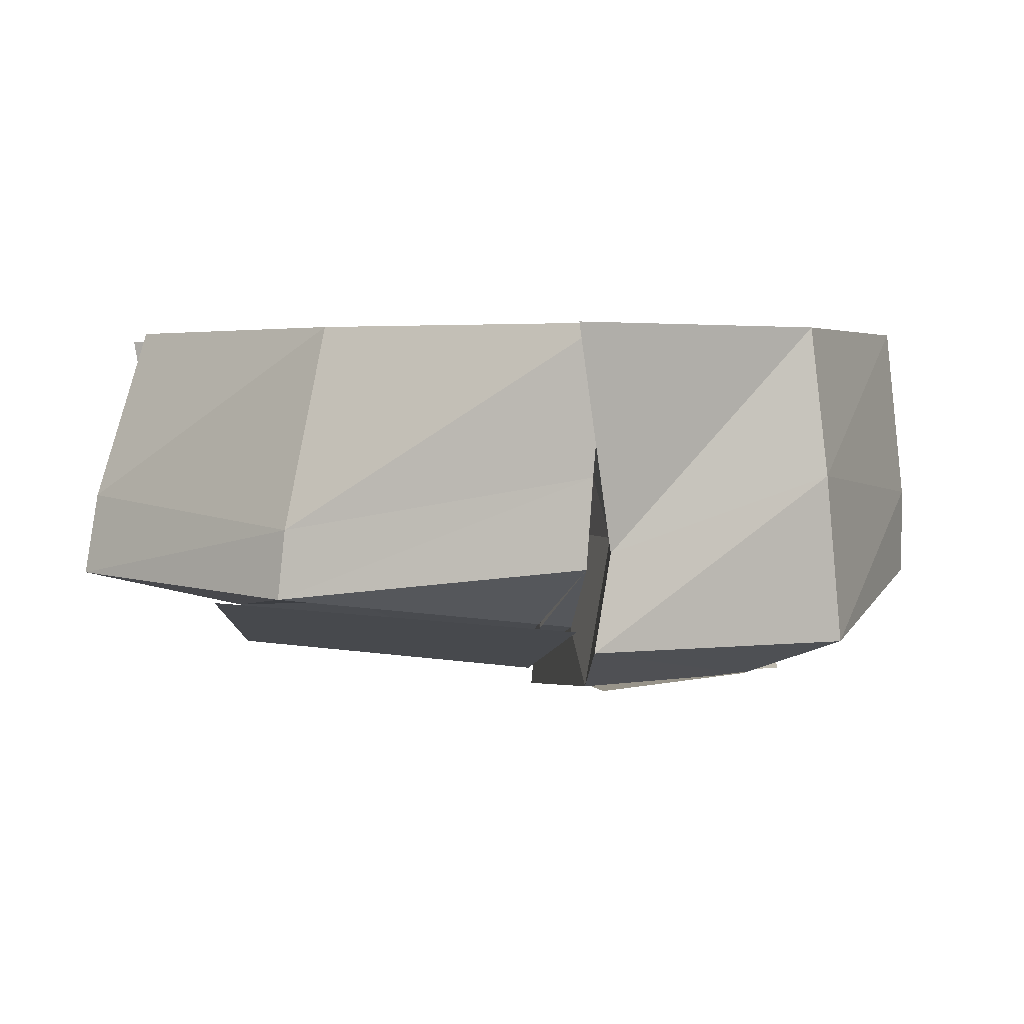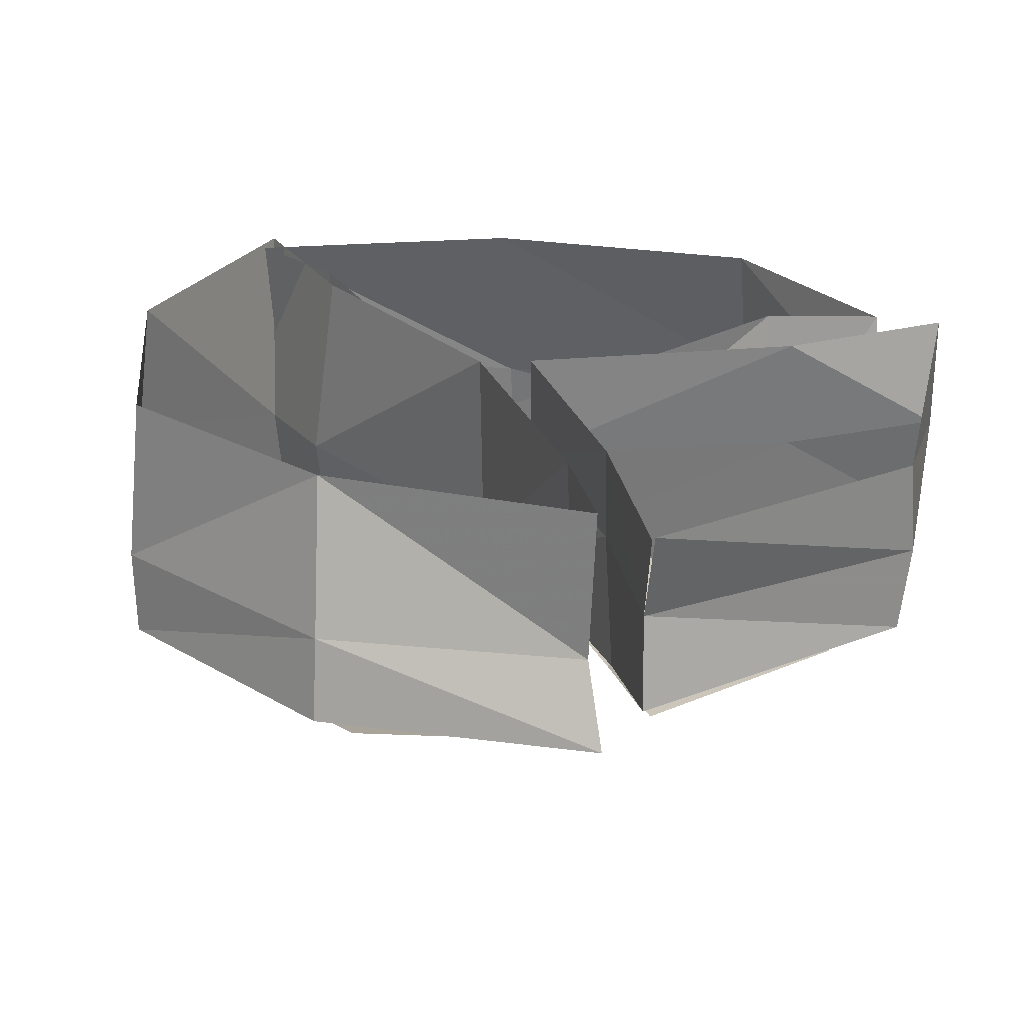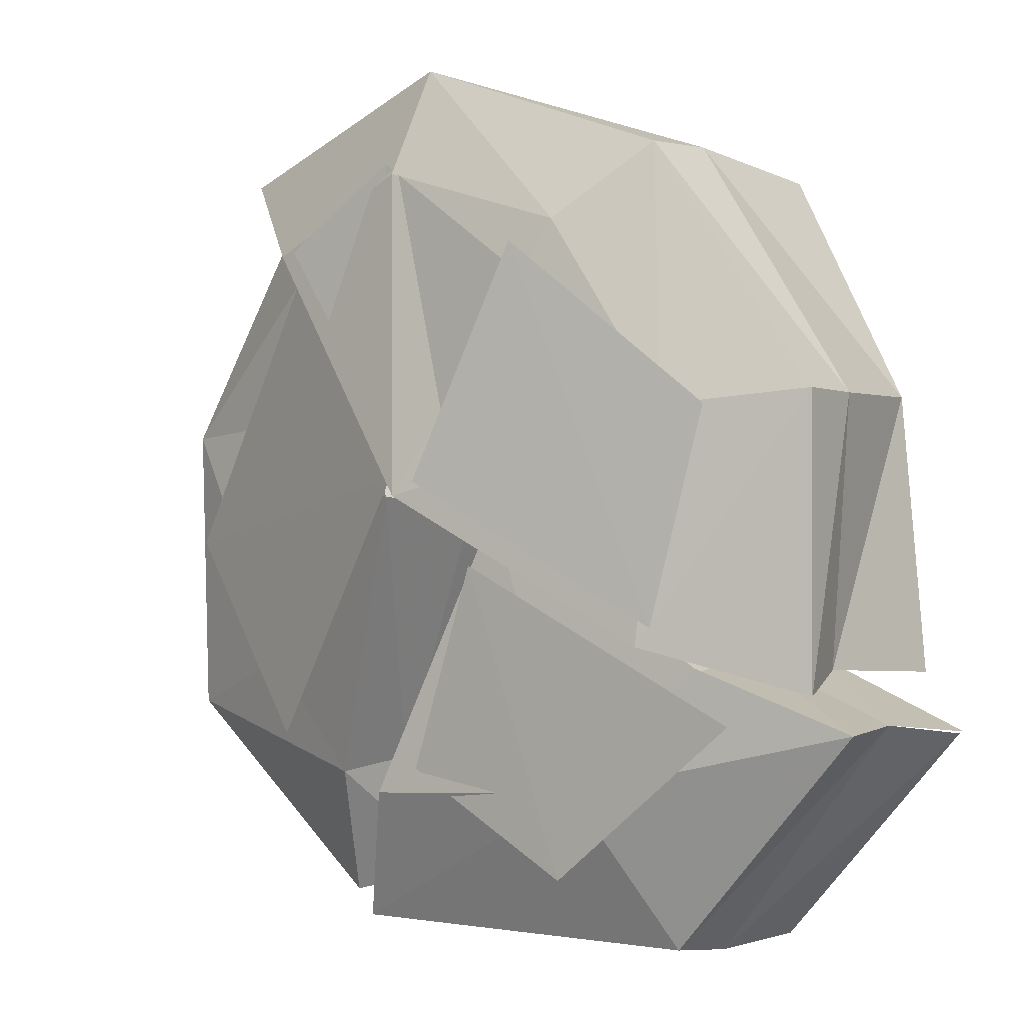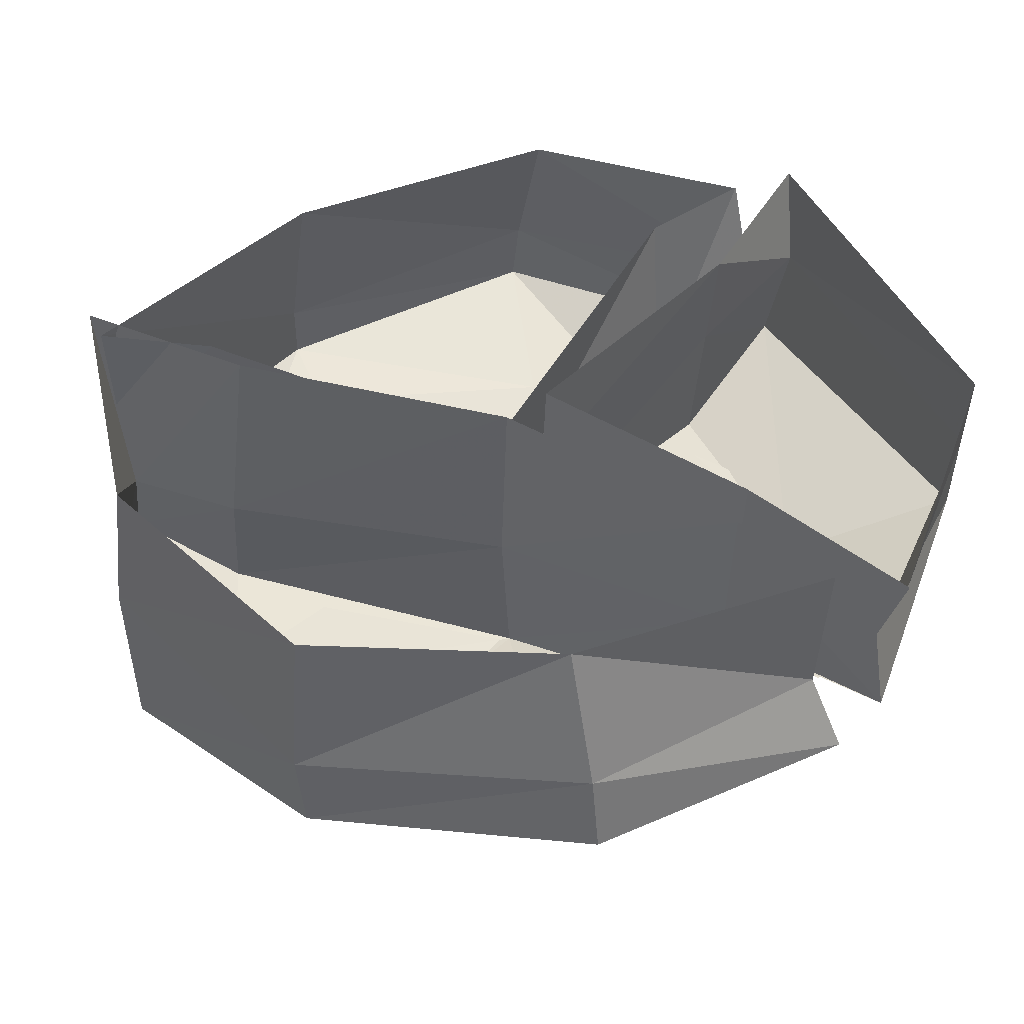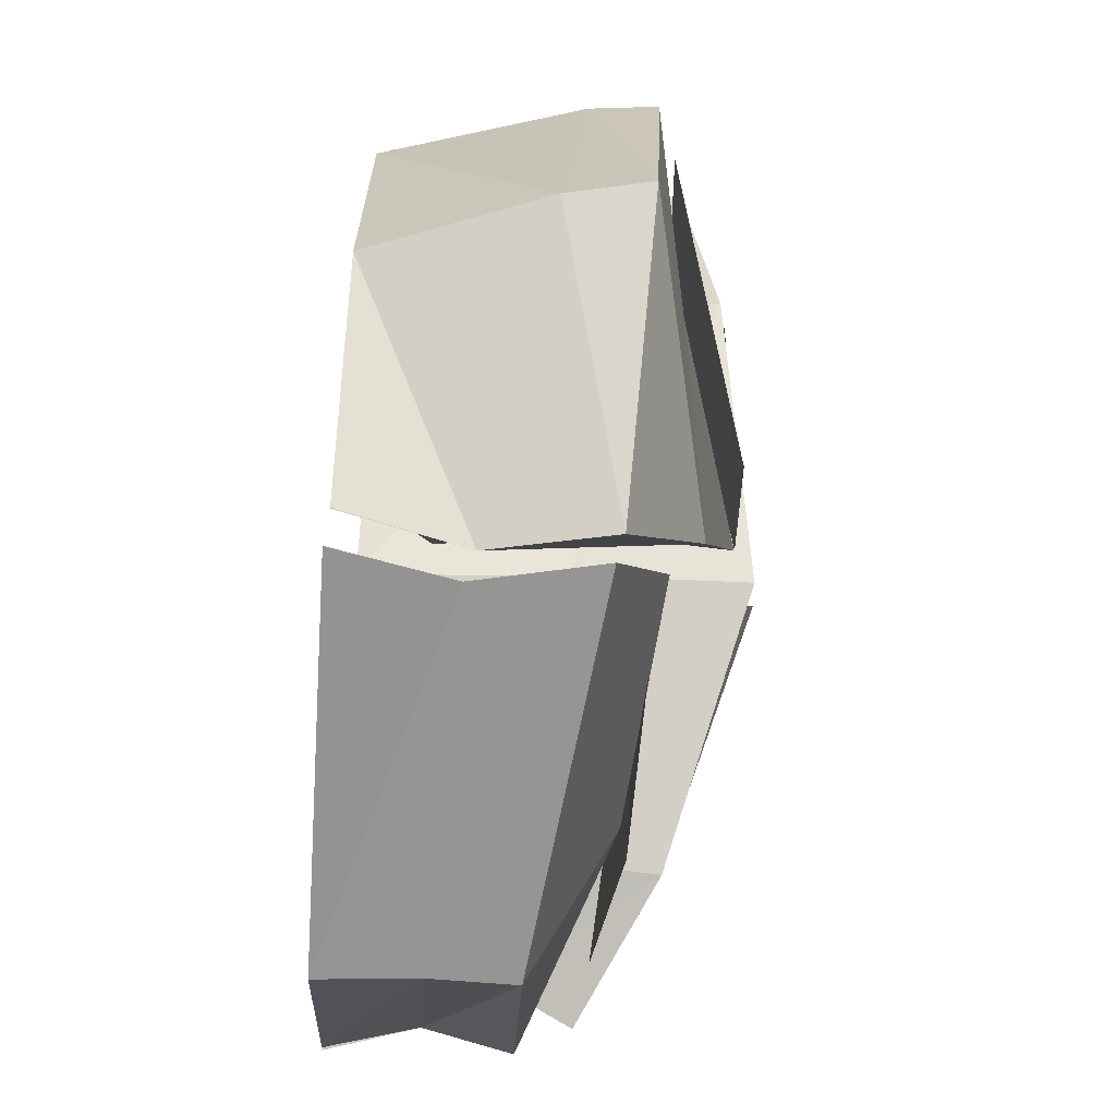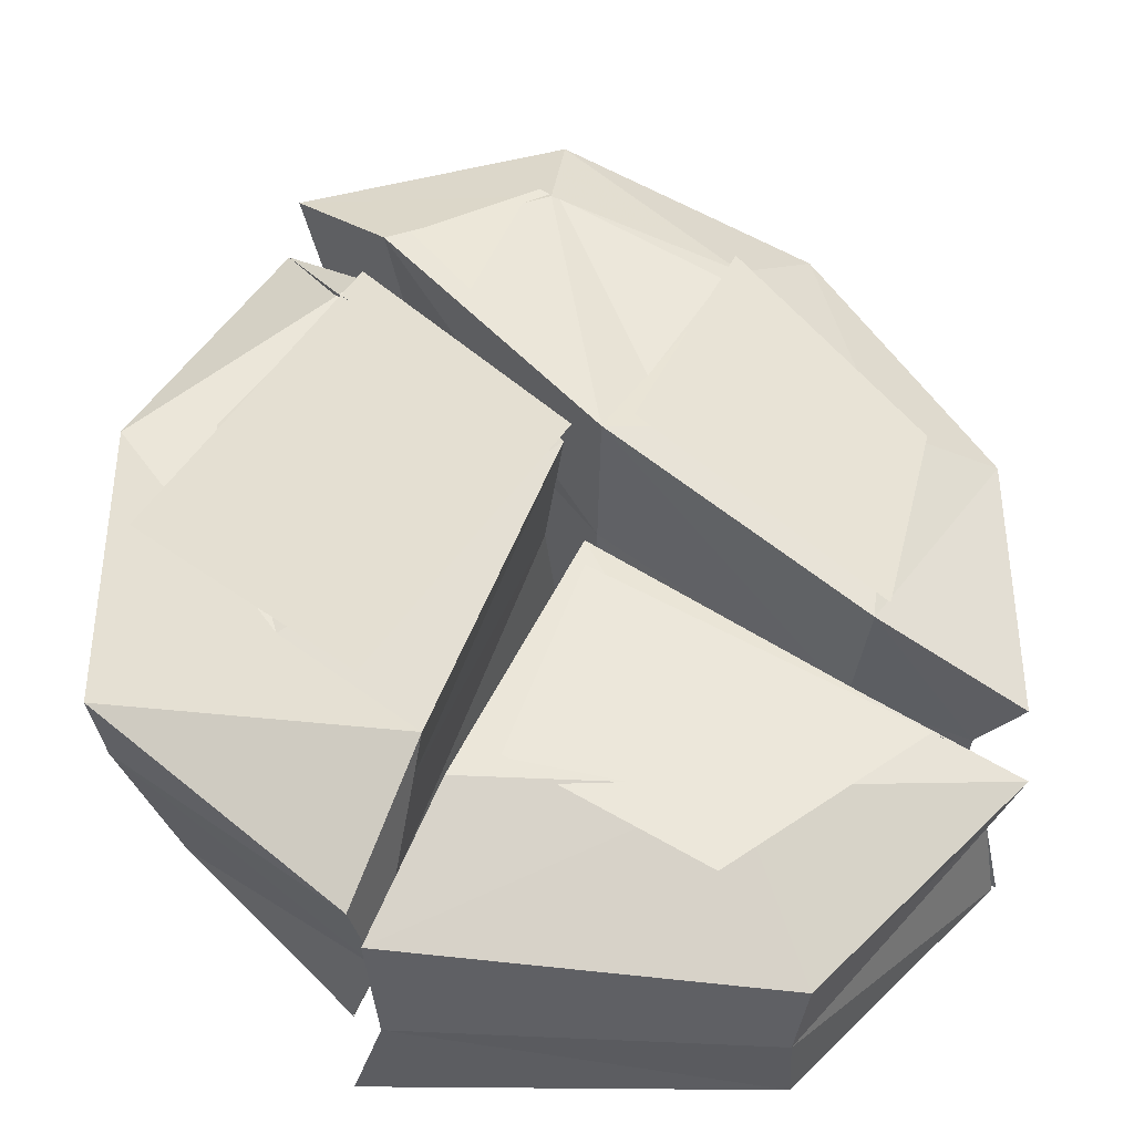
<metadata>
{"format":"obj","ext":"obj","renderer":"f3d","projection":"perspective","resolution":1024,"background":"white","views":[{"elev":2.7,"azim":-47.2,"up":"+Y"},{"elev":25.7,"azim":102.0,"up":"+Y"},{"elev":-1.1,"azim":43.0,"up":"+Z"},{"elev":46.6,"azim":63.7,"up":"+Y"},{"elev":-68.0,"azim":-93.8,"up":"+Z"},{"elev":-37.4,"azim":-3.7,"up":"+Z"}]}
</metadata>
<code>
v 0.1953 -0.8125 -0.1953
v 0.1719 -0.8203 -0.2344
v 0.25 -0.8438 -0.4219
v 0.2891 -0.8438 -0.4219
v 0.2812 -0.8516 -0.4688
v 0.3438 -0.8672 -0.5547
v 0.3672 -0.8672 -0.5469
v 0.375 -0.8672 -0.5781
v 0.4375 -0.875 -0.5938
v 0.1875 -0.8672 -0.5625
v 0.2109 -0.8672 -0.5781
v 0.1953 -0.875 -0.5938
v 0.2422 -0.8828 -0.6484
v 0.3125 -0.8828 -0.6562
v 0.3359 -0.8906 -0.6719
v 0.3125 -0.8906 -0.6875
v 0.3438 -0.8984 -0.7578
v 0.3906 -0.8984 -0.7734
v 0.375 -0.8984 -0.7891
v 0.4609 -0.9062 -0.8203
v 0.2734 -0.8984 -0.7422
v 0.3203 -0.9141 -0.8828
v 0.3516 -0.9141 -0.8828
v 0.3359 -0.9141 -0.8984
v 0.3672 -0.9219 -0.9297
v 0.3672 -0.9219 -0.9141
v 0.3125 -0.9219 -0.9297
v 0.1094 -0.8125 -0.1953
v 0.1172 -0.8828 -0.6562
v 0.875 0 -0.5625
v 0.8516 -0.3281 -0.5625
v 1.414 -0.3125 -0.7812
v 1.5 0 -0.8125
v 0.1172 -0.3828 -0.1562
v 0.1406 0 -0.1562
v -0.2031 0 -1.07
v -0.2578 -0.4141 -1.07
v 0.09375 -0.8125 -0.07031
v 0.9609 -0.7656 -0.6094
v 1.484 -0.6172 -0.7969
v 0.7656 -0.6094 -1.555
v 0.7422 -0.3281 -1.586
v 1.484 0 -0.8203
v 0.7812 0 -1.562
v -0.4844 -0.375 -1.594
v -0.5625 0 -1.594
v -0.5469 -0.7812 -1.547
v -0.3281 -0.9609 -1.07
v 0.5234 -0.8828 -1.023
v 0.9609 -0.7656 -0.5938
v 0.7656 -1.078 0.2812
v 0.7656 -1.078 0.2656
v 0.8125 -1.062 0.3203
v 0.6641 -1.125 0.2422
v 0.6641 -1.125 0.2656
v 0.6484 -1.133 0.2656
v 0.4922 -1.18 0.1797
v 0.5391 -1.164 0.1562
v 0.5 -1.18 0.1406
v 0.6406 -1.133 0.07031
v 0.1406 -1.305 0.07812
v 0.125 -1.305 0.05469
v 0.3516 -1.219 0.1406
v 0.3281 -1.227 0.1641
v 0.375 -1.211 0.1797
v 0.4297 -1.203 0.3047
v 0.4141 -1.203 0.3203
v 0.4453 -1.195 0.3438
v 0.5625 -1.156 0.3828
v 0.5625 -1.156 0.3984
v 0.5859 -1.148 0.4062
v 0.6328 -1.133 0.4844
v 0.625 -1.141 0.5
v 0.6328 -1.133 0.5078
v 0.6328 -1.133 0.5547
v 0.6875 -1.117 0.3359
v 0.4062 -1.203 0.3828
v 0.7422 -1.102 0.3828
v 0.7266 -1.109 0.5156
v 0.7188 -1.109 0.5312
v 0.7422 -1.102 0.5234
v 0.7578 -1.078 0.6172
v 0.7734 -1.078 0.6328
v 0.7734 -1.078 0.6875
v 0.8203 -1.055 0.6562
v 0.8047 -1.078 0.5078
v -0.8047 -0.7266 1.148
v -0.9844 0 1.172
v -0.4844 0 0.7734
v -0.4766 -0.7031 0.8672
v -0.8828 -1.039 1.148
v -0.05469 -0.4922 1.453
v -0.0625 0 1.391
v 0.1875 0 0.02344
v 0.1406 -0.7266 0.02344
v -0.5859 -1.195 0.8516
v -0.03906 -1.18 1.094
v 0.01562 -1.047 1.461
v 0.8516 -0.5781 1.156
v 0.8281 0 1.102
v 0.9922 0 -0.4531
v 0.9453 -0.5703 -0.4688
v 0.1094 -1.32 -0.02344
v 0.6016 -1.07 0.8906
v 0.875 -0.8672 1.141
v 1.406 -0.5234 0.3047
v 1.258 0 0.3203
v 1.352 0 -0.6172
v 1.344 -0.5312 -0.5938
v 0.9531 -1.062 -0.5156
v 1.039 -1.039 0.2578
v 1.461 -0.8047 0.3047
v 1.461 -0.8047 -0.6641
v 0.125 -1.32 0.05469
v 0.1406 -1.32 0.07812
v 0.1328 -1.305 0.1719
v 0.1016 -1.305 0.1719
v 0.09375 -1.297 0.2031
v 0.02344 -1.289 0.2969
v 0.007812 -1.289 0.2812
v 0 -1.289 0.3203
v -0.08594 -1.273 0.4062
v -0.1016 -1.281 0.3828
v -0.1094 -1.273 0.4062
v -0.2109 -1.273 0.4141
v 0.125 -1.289 0.2578
v 0.1016 -1.289 0.2812
v 0.1172 -1.289 0.3125
v 0.07812 -1.281 0.3516
v 0.1562 -1.281 0.3281
v 0.1328 -1.281 0.3594
v 0.1562 -1.281 0.3672
v 0.1484 -1.273 0.4453
v 0.2266 -1.273 0.4219
v -0.08594 -1.266 0.5
v -0.1016 -1.266 0.5078
v -0.09375 -1.258 0.5234
v -0.1484 -1.258 0.5625
v -0.1406 -1.242 0.6406
v -0.03125 -1.25 0.5703
v 0.03125 -1.273 0.4062
v 0.007812 -1.273 0.4297
v 0.03125 -1.273 0.4453
v -0.02344 -1.266 0.5078
v 0.07812 -1.266 0.4609
v 0.0625 -1.266 0.4766
v 0.07812 -1.266 0.4922
v 0.03125 -1.258 0.5625
v 0.02344 -1.258 0.5625
v 0.02344 -1.25 0.5781
v -0.01562 -1.242 0.6172
v 0.0625 -1.25 0.6094
v 0.05469 -1.242 0.6172
v 0.04688 -1.234 0.6875
v 0.1406 -1.258 0.5391
v 0.1172 -1.258 0.5391
v 0.1406 -1.258 0.5625
v 0.1094 -1.25 0.5859
v 0.1719 -1.25 0.5703
v 0.1797 -1.25 0.5859
v 0.1641 -1.242 0.6484
v 0.2578 -1.25 0.5781
v 0.02344 -1.25 0.03906
v -0.6562 -1.008 0.875
v -1.328 -0.9297 -0.1719
v -0.5938 -1.164 -0.8594
v 0.08594 -0.9297 -0.2578
v -0.1641 -0.9375 -0.9766
v 0.4688 -0.8906 -1.32
v 1.148 -0.8359 -0.7734
v -0.8906 -0.4922 1.148
v -0.6953 -0.6016 0.8047
v -0.625 0 0.8281
v -0.8594 0 1.172
v -0.03125 -0.7812 -0.03125
v 0.05469 -0.25 0.007812
v -0.4297 -0.7266 -0.9609
v -0.5 0 -0.9531
v -0.5 -0.4062 -1.406
v -0.5781 0 -1.359
v -0.9219 -0.7734 1.148
v -0.75 -0.9922 0.7969
v 0 -1.242 -0.02344
v -0.3984 -1.062 -0.9922
v -0.5938 -0.8047 -1.453
v -0.6094 -1.07 0.2578
v -0.6016 -1.07 0.2734
v -0.6797 -1.047 0.2734
v -0.5156 -1.094 0.2188
v -0.5312 -1.094 0.2031
v -0.5156 -1.094 0.1875
v -0.3438 -1.148 0.1406
v -0.3672 -1.141 0.1875
v -0.3281 -1.156 0.1719
v -0.375 -1.141 0.3203
v -0.02344 -1.242 -0.0625
v -0.02344 -1.242 -0.01562
v -0.2188 -1.188 0.07031
v -0.2188 -1.188 0.03125
v -0.2656 -1.172 0.05469
v -0.3906 -1.133 0.007812
v -0.3906 -1.133 -0.01562
v -0.4297 -1.125 -0.01562
v -0.5391 -1.086 0.04688
v -0.5469 -1.086 0.03125
v -0.5703 -1.078 0.04688
v -0.6641 -1.055 0.02344
v -0.6641 -1.055 0.007812
v -0.6797 -1.047 0.007812
v -0.7109 -1.039 -0.02344
v -0.5938 -1.07 0.1641
v -0.4375 -1.117 -0.07031
v -0.6797 -1.047 0.1719
v -0.6641 -1.055 0.01562
v -0.75 -1.031 0.07031
v -0.7656 -1.023 0.0625
v -0.7656 -1.023 0.07031
v -0.8594 -0.9922 0.02344
v -0.8438 -1 0.01562
v -0.8672 -0.9922 0.01562
v -0.9062 -0.9844 -0.02344
v -0.8047 -1.008 0.1328
v -0.9219 -0.9766 0.03906
v -1.406 -0.8516 -0.7891
v -1.352 -0.5781 -0.7891
v -1.141 0 -0.7734
v -0.5781 0 -1.352
v -0.8438 -0.9922 -0.6094
v -1.398 -0.8906 0.2344
v -1.375 -0.6641 0.2422
v -1.188 0 0.2344
v -1.094 -0.9141 0.2578
v -0.6562 -0.9922 0.8516
v -0.8906 -0.4844 1.148
v 1.008 -1.055 -0.4531
v 1.188 -1.008 0.2578
v 0.5625 -1.234 0.8047
v 0.2109 -1.328 0.02344
v 0.1406 -1.266 0.03125
v 0.5234 -1.195 0.7344
v -0.07812 -1.172 1.133
v -0.5 -1.219 0.8594
f 1 2 3
f 1 3 4
f 4 3 5
f 4 5 6
f 4 6 7
f 7 6 8
f 7 8 9
f 5 3 10
f 5 10 11
f 11 10 12
f 11 12 13
f 8 6 14
f 8 14 15
f 15 14 16
f 15 16 17
f 15 17 18
f 18 17 19
f 18 19 20
f 16 14 21
f 19 17 22
f 19 22 23
f 23 22 24
f 23 24 25
f 23 25 26
f 24 22 27
f 2 1 28
f 12 10 29
f 51 52 53
f 52 51 54
f 54 51 55
f 54 55 56
f 54 56 57
f 54 57 58
f 58 57 59
f 58 59 60
f 61 62 63
f 61 63 64
f 64 63 65
f 64 65 66
f 64 66 67
f 67 66 68
f 68 66 69
f 68 69 70
f 70 69 71
f 70 71 72
f 70 72 73
f 73 72 74
f 73 74 75
f 65 63 59
f 65 59 57
f 56 55 76
f 67 77 68
f 71 69 78
f 74 72 79
f 74 79 80
f 80 79 81
f 80 81 82
f 80 82 82
f 82 82 83
f 82 83 84
f 83 82 85
f 81 79 86
f 114 115 116
f 114 116 117
f 117 116 118
f 117 118 119
f 117 119 120
f 120 119 121
f 120 121 122
f 120 122 123
f 123 122 124
f 123 124 125
f 118 116 126
f 118 126 127
f 127 126 128
f 127 128 129
f 128 126 130
f 128 130 131
f 131 130 132
f 131 132 133
f 130 134 132
f 124 122 135
f 124 135 136
f 136 135 137
f 136 137 138
f 136 138 138
f 138 138 139
f 137 135 140
f 119 141 142
f 119 142 121
f 142 143 144
f 143 142 141
f 143 141 145
f 143 145 146
f 146 145 147
f 146 147 148
f 146 148 149
f 149 148 150
f 149 150 151
f 150 148 152
f 150 152 153
f 153 152 154
f 147 145 155
f 147 155 156
f 156 155 157
f 156 157 158
f 157 155 159
f 157 159 159
f 159 159 160
f 159 160 161
f 160 159 162
f 186 187 188
f 187 186 189
f 189 186 190
f 189 190 191
f 189 191 192
f 189 192 193
f 193 192 194
f 193 194 195
f 196 197 198
f 196 198 199
f 199 198 200
f 199 200 201
f 199 201 202
f 202 201 203
f 203 201 204
f 203 204 205
f 205 204 206
f 205 206 207
f 205 207 208
f 208 207 209
f 208 209 210
f 200 198 194
f 200 194 192
f 191 190 211
f 202 212 203
f 206 204 213
f 209 214 215
f 209 215 216
f 216 215 217
f 216 217 218
f 216 218 219
f 219 218 220
f 219 220 221
f 217 215 222
f 220 218 223
f 30 31 32
f 30 32 33
f 34 31 30
f 34 30 35
f 34 35 36
f 34 36 37
f 34 37 38
f 34 38 31
f 31 38 39
f 31 39 40
f 31 40 32
f 32 40 41
f 32 41 42
f 32 42 43
f 43 42 44
f 44 42 45
f 44 45 46
f 46 45 36
f 36 45 37
f 37 45 47
f 37 47 48
f 37 48 38
f 38 48 49
f 38 49 50
f 50 49 40
f 40 49 41
f 41 49 47
f 41 47 42
f 42 47 45
f 47 49 48
f 87 88 89
f 87 89 90
f 87 90 91
f 87 91 92
f 87 92 93
f 87 93 88
f 90 89 94
f 90 94 95
f 90 95 96
f 90 96 91
f 91 96 97
f 91 97 98
f 91 98 92
f 92 98 99
f 92 99 100
f 92 100 93
f 95 94 101
f 95 101 102
f 95 102 103
f 95 103 96
f 96 103 97
f 97 103 104
f 97 104 98
f 98 104 105
f 98 105 99
f 99 105 106
f 99 106 107
f 99 107 100
f 102 101 108
f 102 108 109
f 102 109 110
f 102 110 103
f 103 110 111
f 103 111 104
f 104 111 105
f 105 111 112
f 105 112 106
f 106 112 113
f 106 113 109
f 106 109 107
f 107 109 108
f 110 109 113
f 110 113 112
f 110 112 111
f 171 172 173
f 171 173 174
f 172 175 176
f 172 176 173
f 175 177 178
f 175 178 176
f 177 179 180
f 177 180 178
f 181 182 172
f 181 172 171
f 182 183 175
f 182 175 172
f 183 184 177
f 183 177 175
f 184 185 179
f 184 179 177
f 185 224 225
f 185 225 179
f 179 225 226
f 179 226 227
f 224 185 184
f 224 184 228
f 224 228 229
f 224 229 230
f 224 230 225
f 225 230 231
f 225 231 226
f 184 183 228
f 228 183 232
f 228 232 229
f 229 232 233
f 229 233 181
f 229 181 234
f 229 234 230
f 230 234 174
f 230 174 231
f 233 232 183
f 163 164 165
f 163 165 166
f 167 168 169
f 167 169 170
f 235 236 237
f 235 237 238
f 239 240 241
f 239 241 242

</code>
